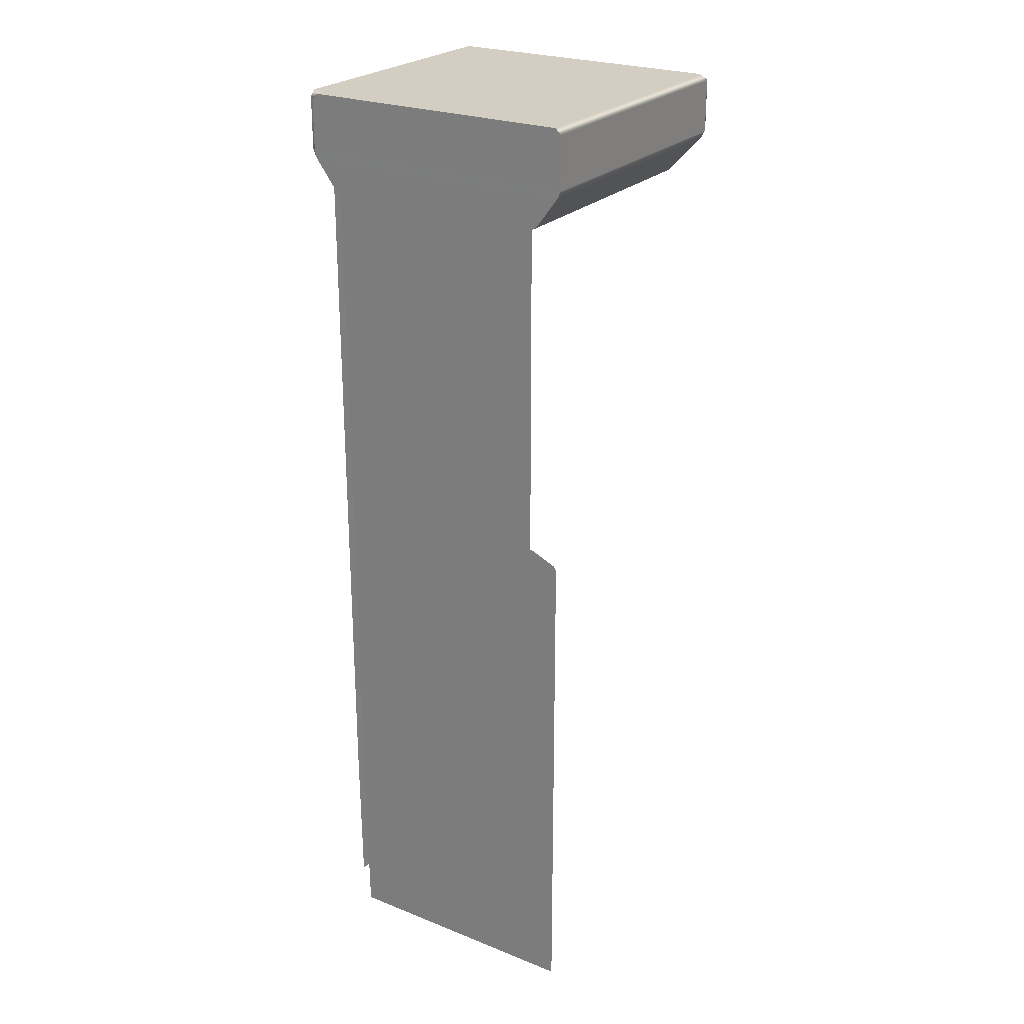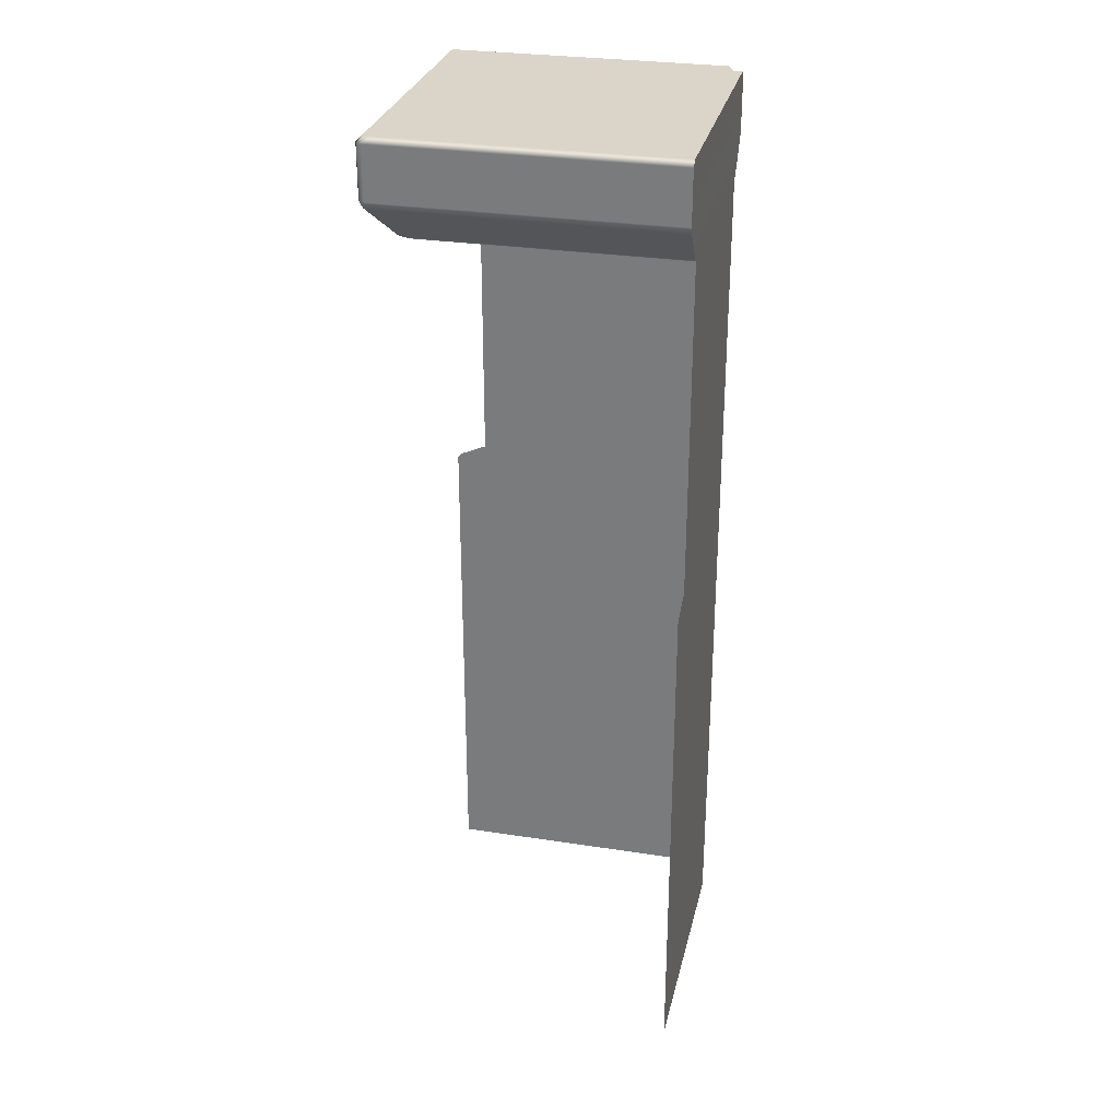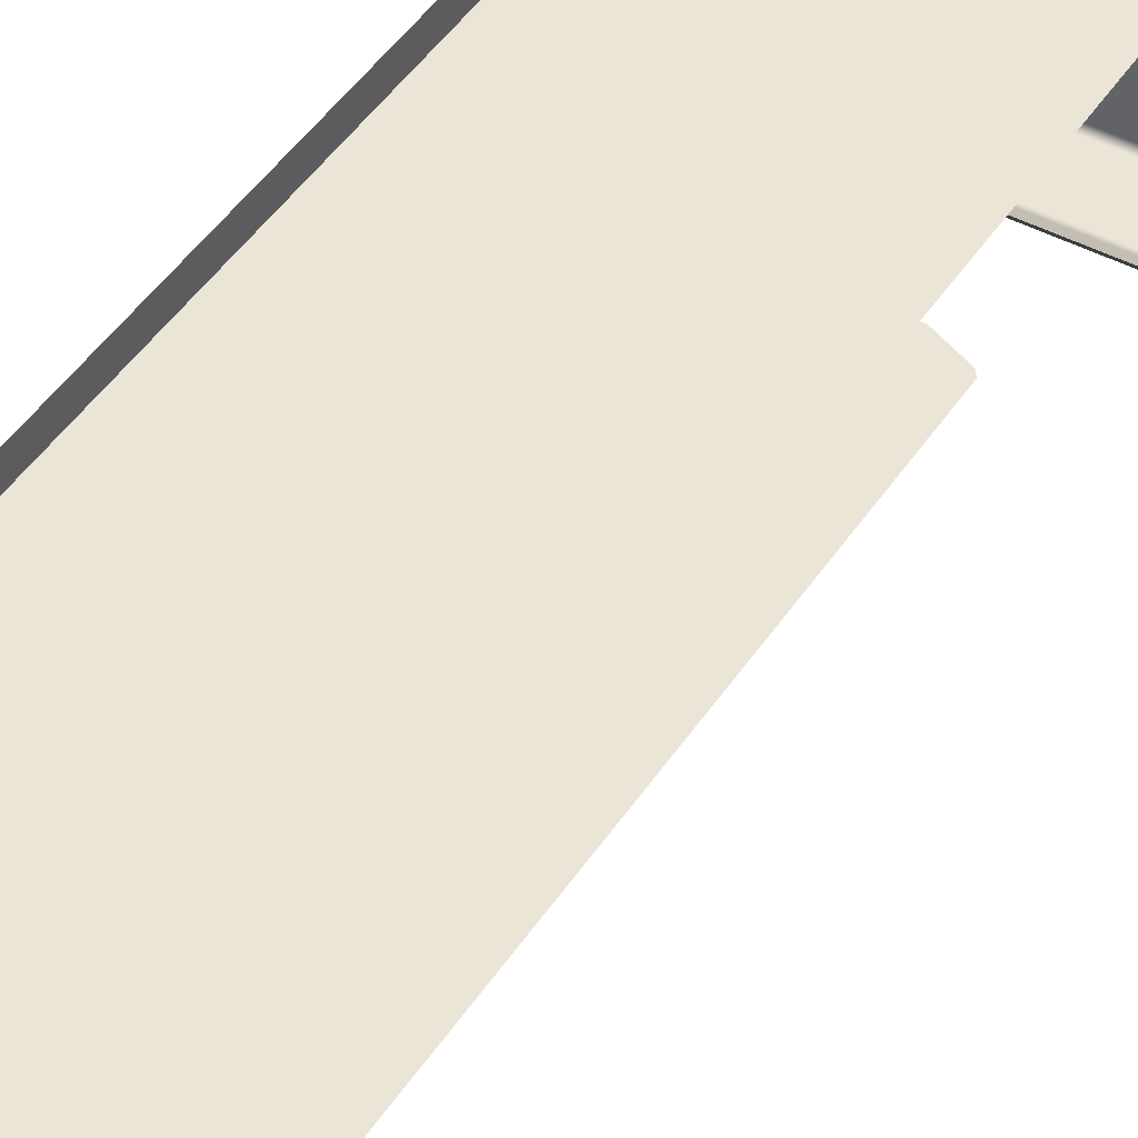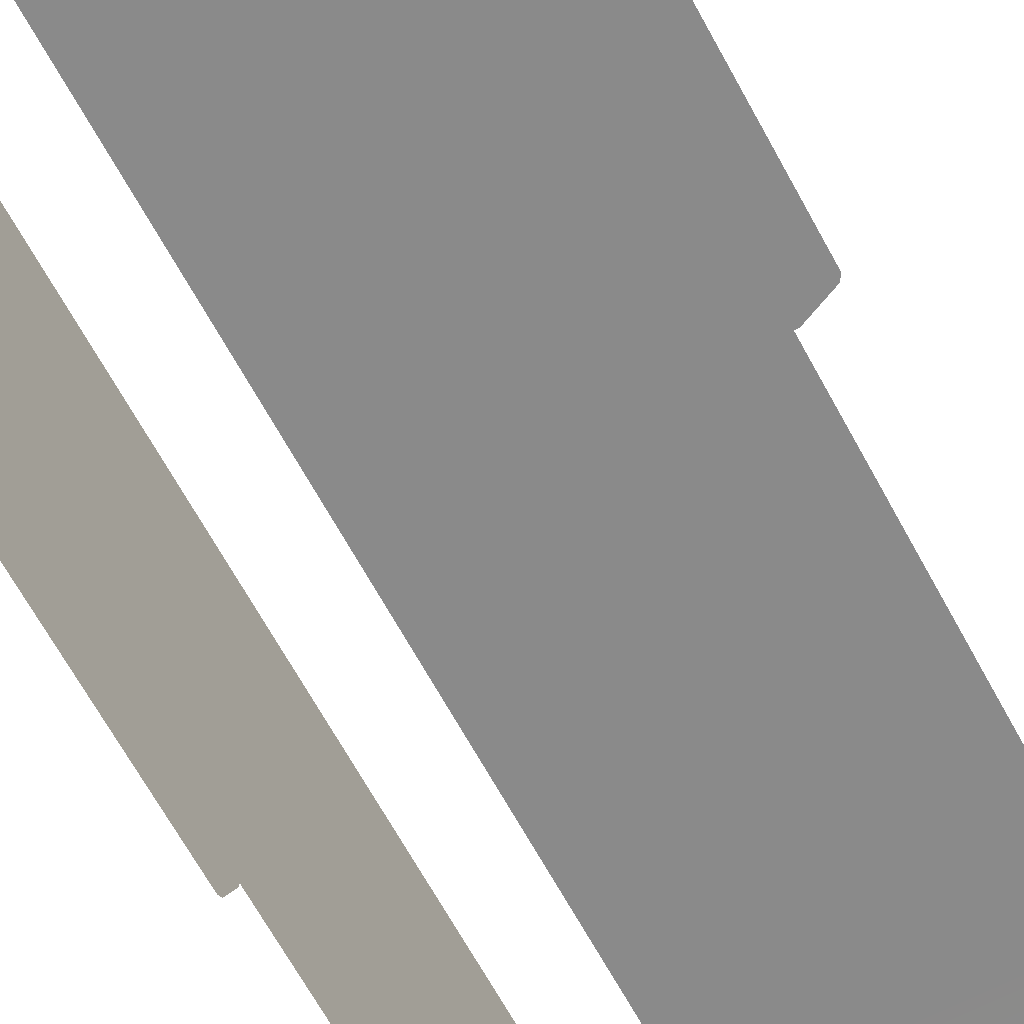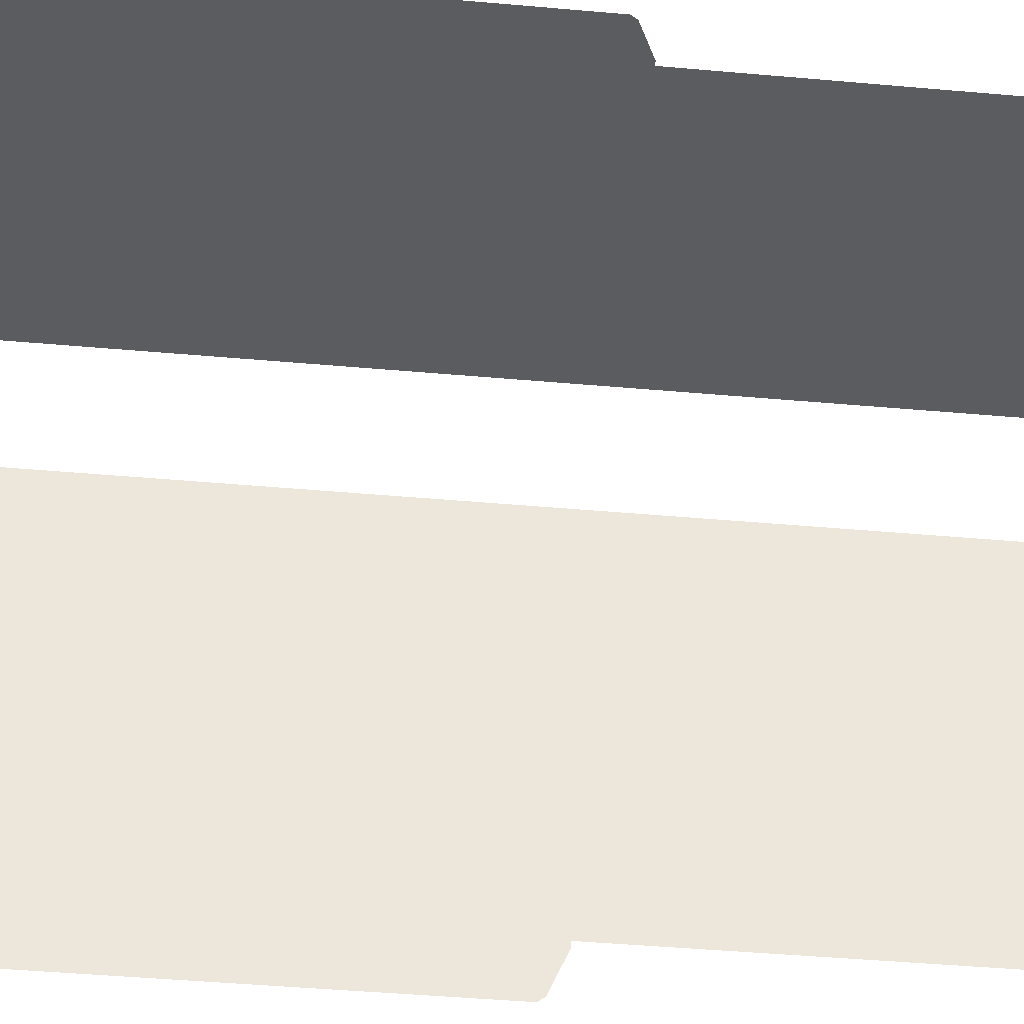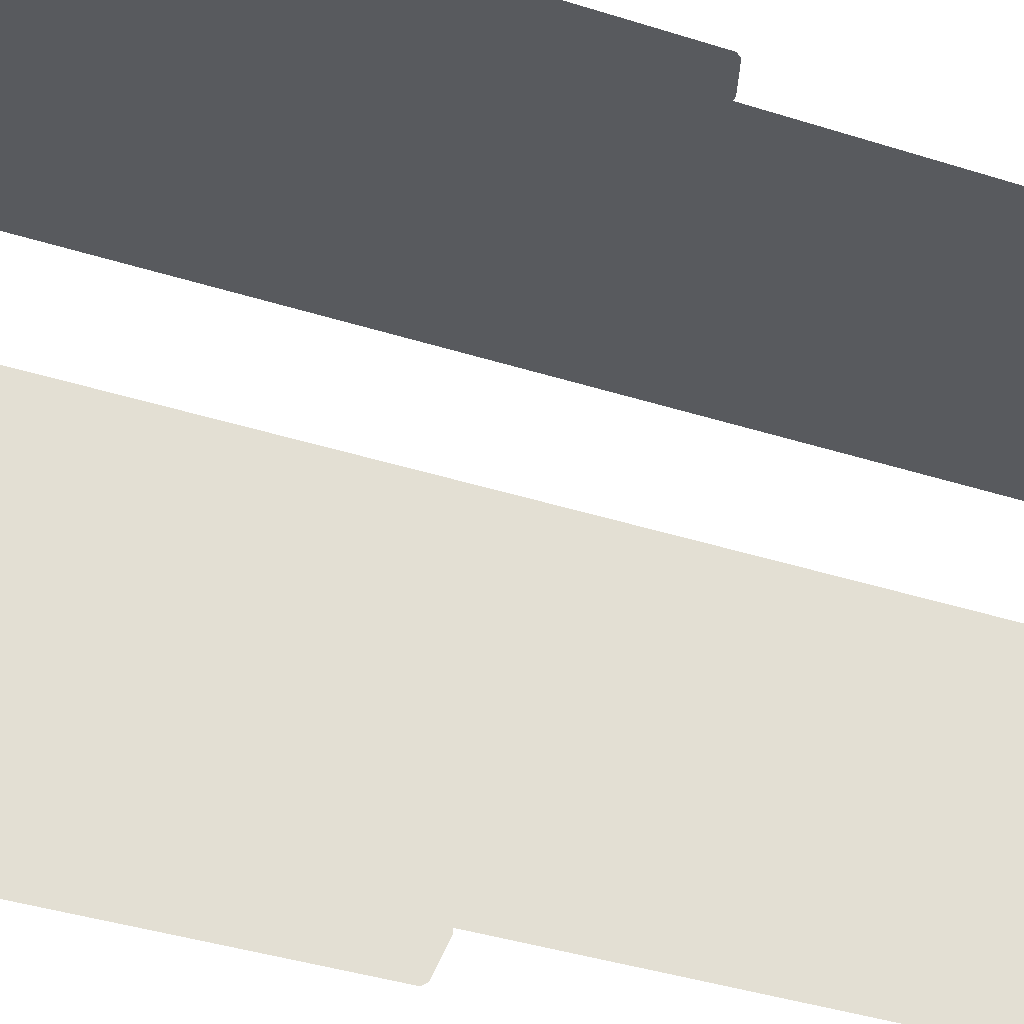
<metadata>
{"format":"obj","ext":"obj","renderer":"f3d","projection":"perspective","resolution":1024,"background":"white","views":[{"elev":24.9,"azim":32.7,"up":"+Y"},{"elev":29.3,"azim":-167.1,"up":"+Y"},{"elev":45.7,"azim":31.4,"up":"+Z"},{"elev":-63.5,"azim":28.0,"up":"+Z"},{"elev":-34.7,"azim":82.7,"up":"+Z"},{"elev":-30.7,"azim":63.8,"up":"+Z"}]}
</metadata>
<code>
g m_city_wall_left_angle_03
v -0.1729 -0.6738 0.08528
v -0.1729 -1 0.08138
v -0.1729 -1 -0.387
v -0.1729 0.06568 -0.3833
v -0.1729 0.07765 0.08528
v -0.1729 0.09329 -0.3854
v -0.1729 0.7925 0.08528
v -0.1729 0.7925 -0.3854
v -0.1729 0.09329 -0.3854
v -0.1729 0.06568 -0.3833
v -0.1729 0.09321 -0.3919
v -0.1729 0.06202 -0.45
v -0.1729 0.07026 -0.4438
v -0.1729 0.09321 -0.3919
v -0.1729 0.06568 -0.3833
v -0.1729 -1 -0.45
v -0.1729 -1 -0.387
v -0.1728 0.8786 0.1502
v -0.1729 0.8642 0.145
v -0.1729 0.8655 -0.445
v -0.1729 0.8794 -0.45
v -0.1728 0.9879 0.1502
v -0.1729 0.9879 -0.45
v -0.1729 1 0.1379
v -0.1729 1 -0.4379
v -0.1729 0.7983 -0.3952
v -0.1729 0.7994 0.09556
v -0.1729 0.7925 -0.3854
v -0.1729 0.7925 0.08528
v -0.08813 -0.6738 0.1701
v -0.08813 0.07765 0.1701
v 0.3804 0.06568 0.1701
v 0.3842 -1 0.1701
v 0.3826 0.09329 0.1701
v -0.08813 0.7925 0.1701
v 0.3826 0.7925 0.1701
v -0.08423 -1 0.1701
v 0.3826 0.09329 0.1701
v 0.389 0.09321 0.1701
v 0.3804 0.06568 0.1701
v 0.4471 -1 0.1701
v 0.3842 -1 0.1701
v 0.3804 0.06568 0.1701
v 0.4471 0.06202 0.1701
v 0.4471 0.06202 0.1701
v 0.3804 0.06568 0.1701
v 0.389 0.09321 0.1701
v 0.4409 0.07026 0.1701
v -0.1531 0.8786 0.1699
v 0.4471 0.8794 0.1701
v 0.4421 0.8655 0.1701
v -0.1479 0.8642 0.1701
v 0.4351 1 0.1701
v 0.4471 0.9879 0.1701
v -0.1408 1 0.1701
v -0.1531 0.9879 0.1699
v 0.3924 0.7983 0.1701
v -0.09841 0.7994 0.1701
v 0.3826 0.7925 0.1701
v -0.08813 0.7925 0.1701
v -0.1729 1 0.1379
v -0.1729 1 -0.4379
v 0.4207 1 -0.4381
v -0.1563 1 0.1385
v 0.4327 0.9879 -0.4501
v -0.1729 0.9879 -0.45
v -0.1728 0.9879 0.1502
v 0.4433 0.9879 -0.4457
v 0.4313 1 -0.4336
v -0.1457 1 0.1429
v -0.1577 0.9879 0.1549
v -0.1729 0.8642 0.145
v -0.1728 0.8786 0.1502
v -0.1633 0.8642 0.1455
v -0.1729 0.7994 0.09556
v -0.1141 0.7994 0.09621
v -0.1729 0.7925 0.08528
v -0.1038 0.7925 0.08595
v -0.1035 0.7994 0.1006
v -0.09321 0.7925 0.09035
v -0.1577 0.8786 0.1549
v -0.1577 0.9879 0.1549
v -0.1728 0.9879 0.1502
v -0.1527 0.8642 0.1499
v -0.1729 0.7983 -0.3952
v -0.1729 0.7925 -0.3854
v 0.3673 0.7925 -0.3851
v 0.377 0.7983 -0.3949
v -0.1729 0.8655 -0.445
v 0.4277 0.8655 -0.4451
v -0.1729 0.8794 -0.45
v 0.4327 0.8794 -0.4501
v -0.1729 0.9879 -0.45
v 0.4327 0.9879 -0.4501
v 0.4383 0.8655 -0.4407
v 0.4433 0.8794 -0.4457
v 0.3876 0.7983 -0.3905
v 0.4433 0.9879 -0.4457
v 0.3779 0.7925 -0.3807
v -0.1408 1 0.1701
v -0.1413 1 0.1535
v 0.4357 1 -0.4231
v 0.4351 1 0.1701
v 0.4477 0.9879 -0.4351
v 0.4471 0.9879 0.1701
v -0.1531 0.9879 0.1699
v 0.4313 1 -0.4336
v 0.4433 0.9879 -0.4457
v -0.1457 1 0.1429
v -0.1577 0.9879 0.1549
v -0.1479 0.8642 0.1701
v -0.1483 0.8642 0.1605
v -0.1531 0.8786 0.1699
v -0.09841 0.7994 0.1701
v -0.09906 0.7994 0.1112
v -0.08813 0.7925 0.1701
v -0.0888 0.7925 0.101
v -0.09321 0.7925 0.09035
v -0.1035 0.7994 0.1006
v -0.1527 0.8642 0.1499
v -0.1577 0.8786 0.1549
v -0.1531 0.9879 0.1699
v -0.1577 0.9879 0.1549
v 0.3924 0.7983 0.1701
v 0.392 0.7983 -0.3799
v 0.3823 0.7925 -0.3701
v 0.3826 0.7925 0.1701
v 0.4421 0.8655 0.1701
v 0.4427 0.8655 -0.4301
v 0.4471 0.8794 0.1701
v 0.4477 0.8794 -0.4351
v 0.4471 0.9879 0.1701
v 0.4477 0.9879 -0.4351
v 0.4433 0.8794 -0.4457
v 0.4383 0.8655 -0.4407
v 0.3876 0.7983 -0.3905
v 0.4433 0.9879 -0.4457
v 0.3779 0.7925 -0.3807
g m_city_wall_left_angle_03_0
f 3 2 1
f 4 3 1
f 5 4 1
f 5 6 4
f 5 7 6
f 7 8 6
f 11 10 9
f 14 13 12
f 15 14 12
f 15 12 16
f 17 15 16
f 20 19 18
f 21 20 18
f 21 18 22
f 22 23 21
f 22 24 23
f 24 25 23
f 20 26 19
f 26 27 19
f 26 28 27
f 28 29 27
f 32 31 30
f 33 32 30
f 34 31 32
f 35 31 34
f 36 35 34
f 37 33 30
f 40 39 38
f 43 42 41
f 44 43 41
f 47 46 45
f 48 47 45
f 51 50 49
f 52 51 49
f 53 49 50
f 50 54 53
f 53 55 49
f 55 56 49
f 57 51 52
f 58 57 52
f 59 57 58
f 60 59 58
f 63 62 61
f 64 63 61
f 62 63 65
f 66 62 65
f 61 67 64
f 68 65 63
f 69 68 63
f 63 64 69
f 64 70 69
f 64 67 70
f 67 71 70
f 74 73 72
f 72 75 74
f 75 76 74
f 75 77 76
f 77 78 76
f 79 76 78
f 80 79 78
f 73 74 81
f 81 82 73
f 82 83 73
f 74 84 81
f 76 79 84
f 74 76 84
f 87 86 85
f 88 87 85
f 85 89 88
f 89 90 88
f 89 91 90
f 91 92 90
f 91 93 92
f 93 94 92
f 95 90 92
f 96 95 92
f 92 94 96
f 97 88 90
f 95 97 90
f 94 98 96
f 88 97 99
f 87 88 99
f 102 101 100
f 103 102 100
f 102 103 104
f 103 105 104
f 106 100 101
f 102 104 107
f 104 108 107
f 109 101 102
f 107 109 102
f 110 106 101
f 109 110 101
f 113 112 111
f 114 111 112
f 115 114 112
f 116 114 115
f 117 116 115
f 117 115 118
f 115 119 118
f 119 115 112
f 120 112 113
f 120 119 112
f 121 120 113
f 113 122 121
f 122 123 121
f 126 125 124
f 127 126 124
f 128 124 125
f 129 128 125
f 130 128 129
f 131 130 129
f 132 130 131
f 133 132 131
f 131 129 134
f 129 135 134
f 129 125 135
f 125 136 135
f 136 125 126
f 137 133 131
f 134 137 131
f 138 136 126

</code>
